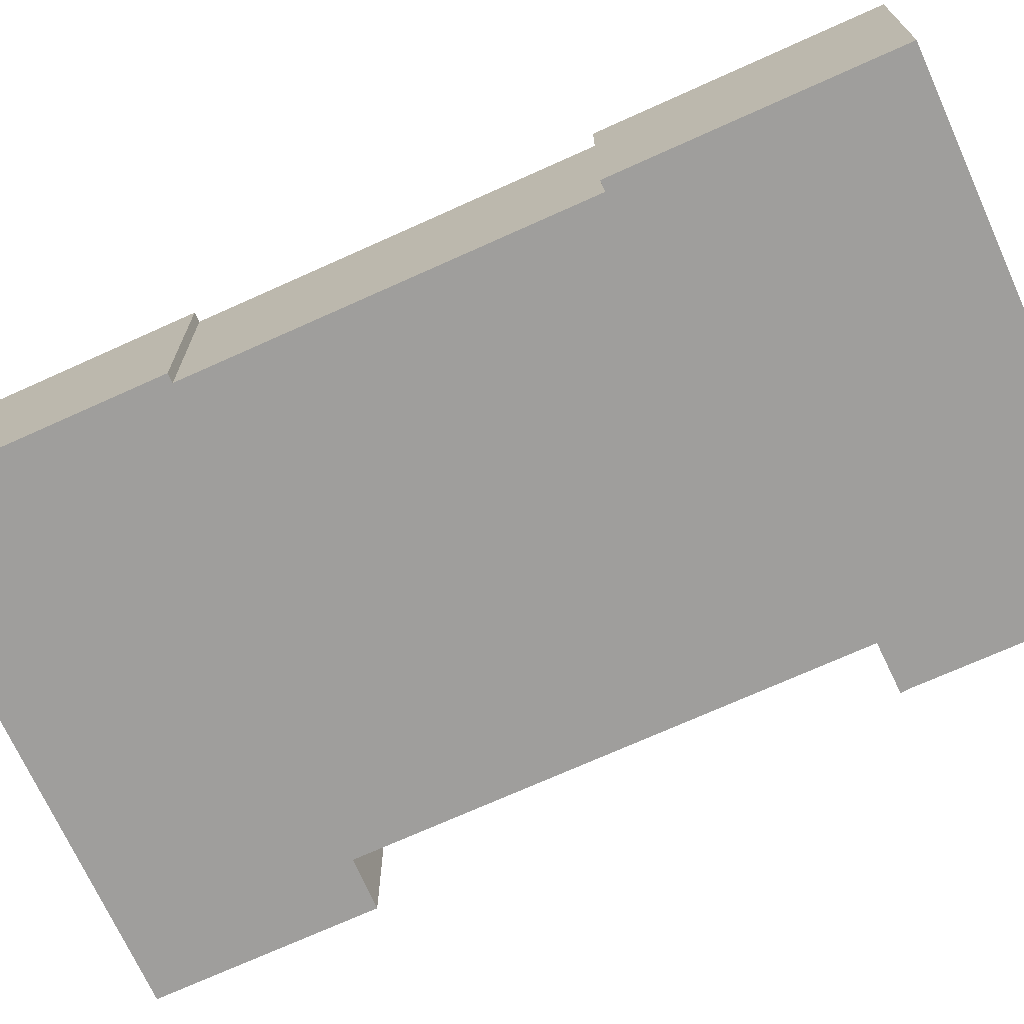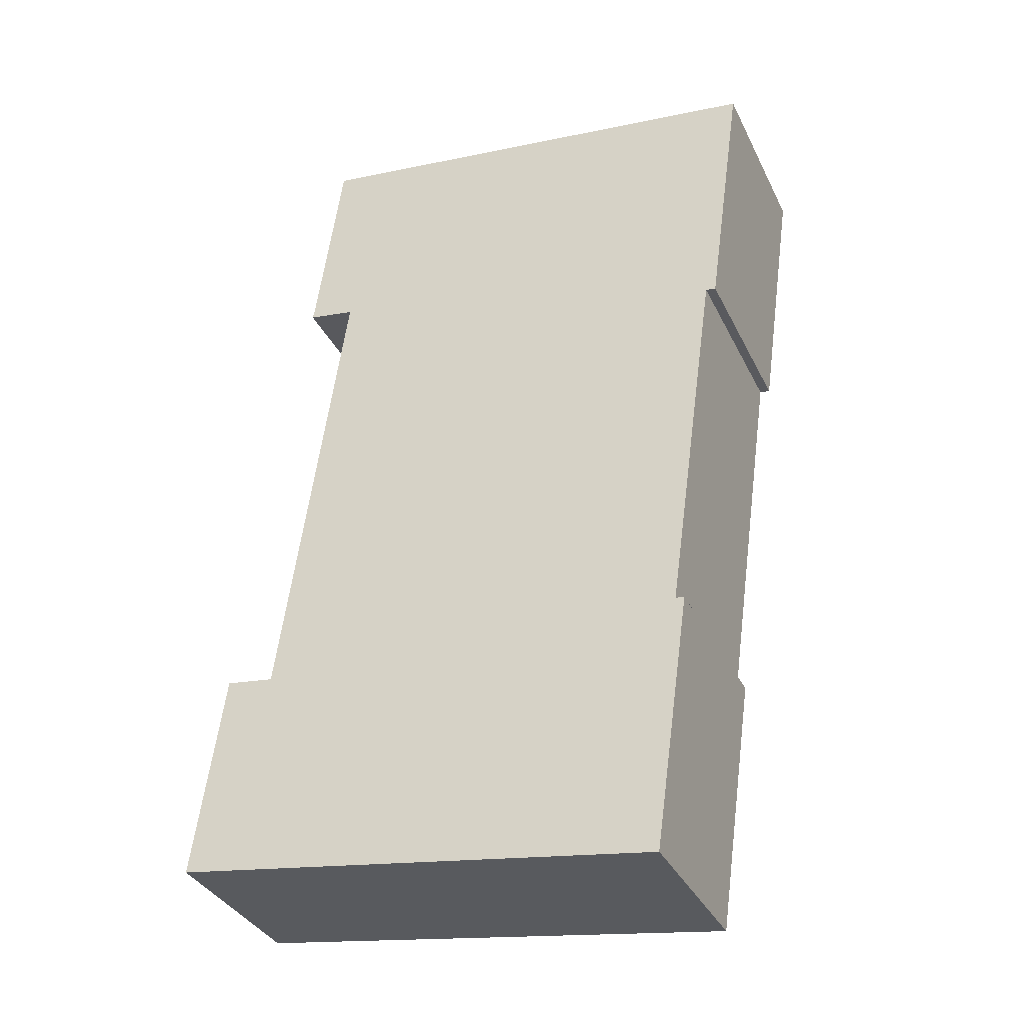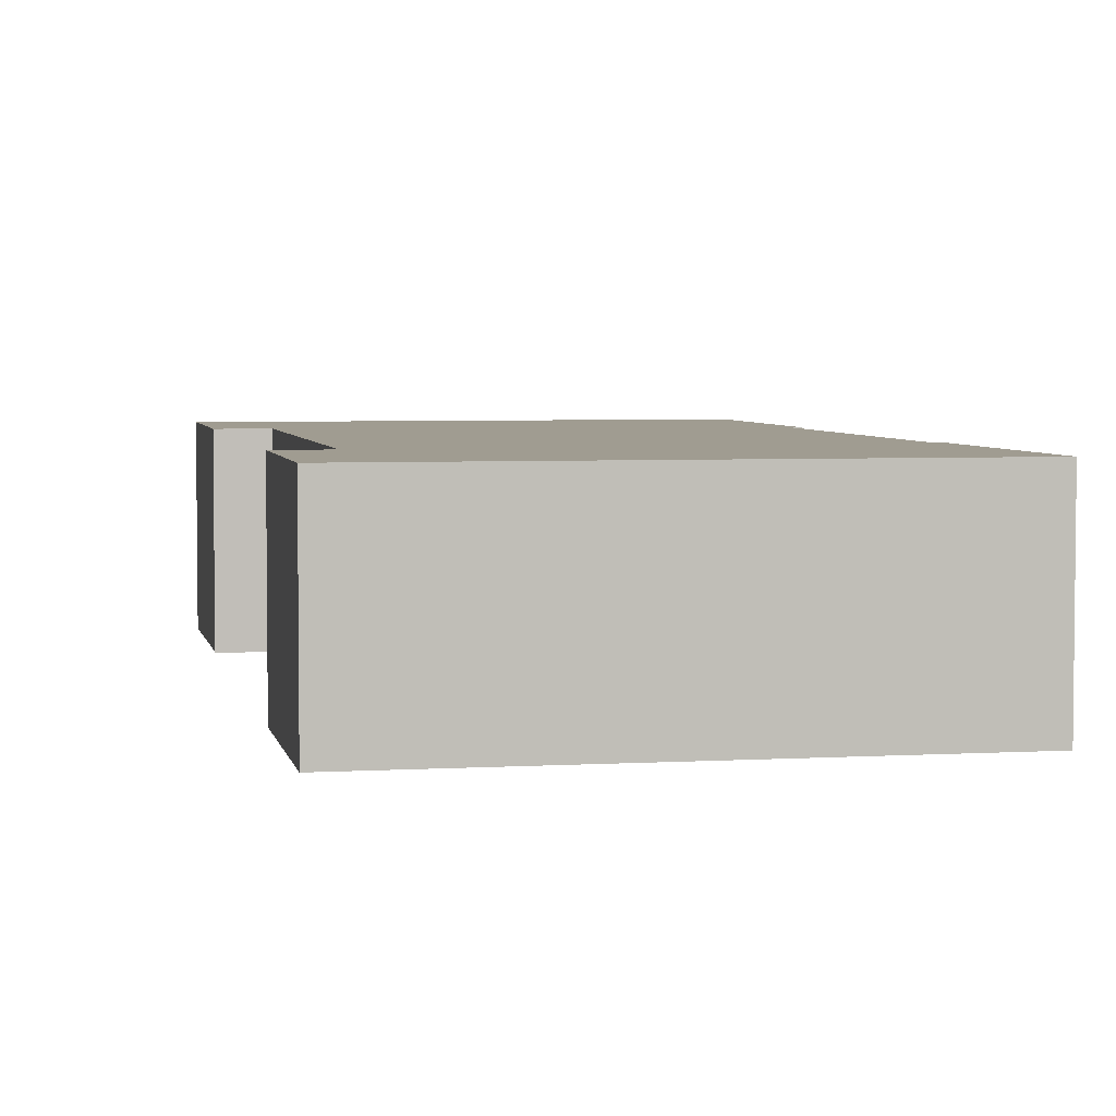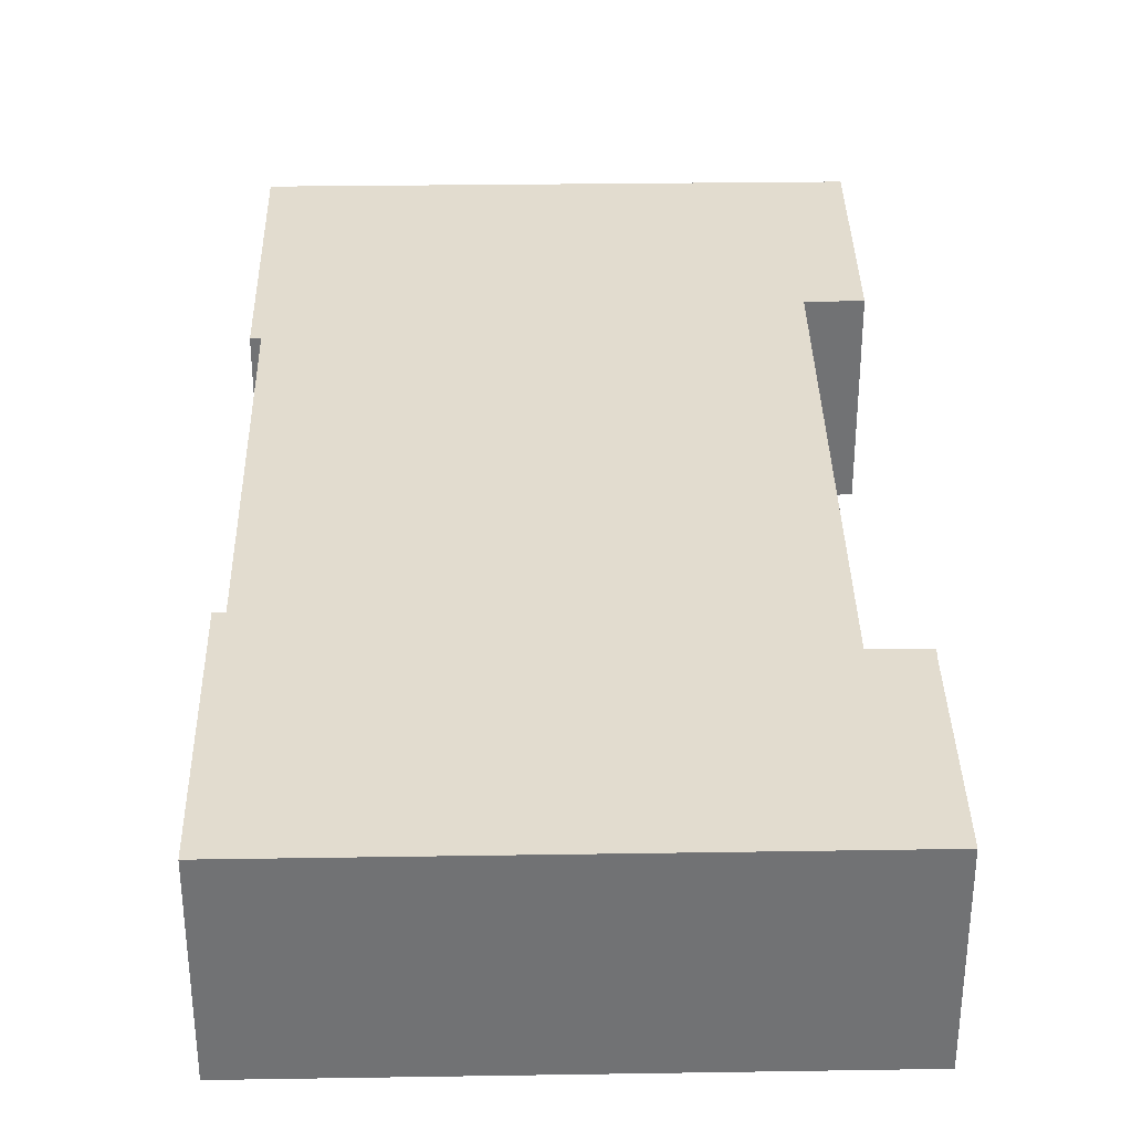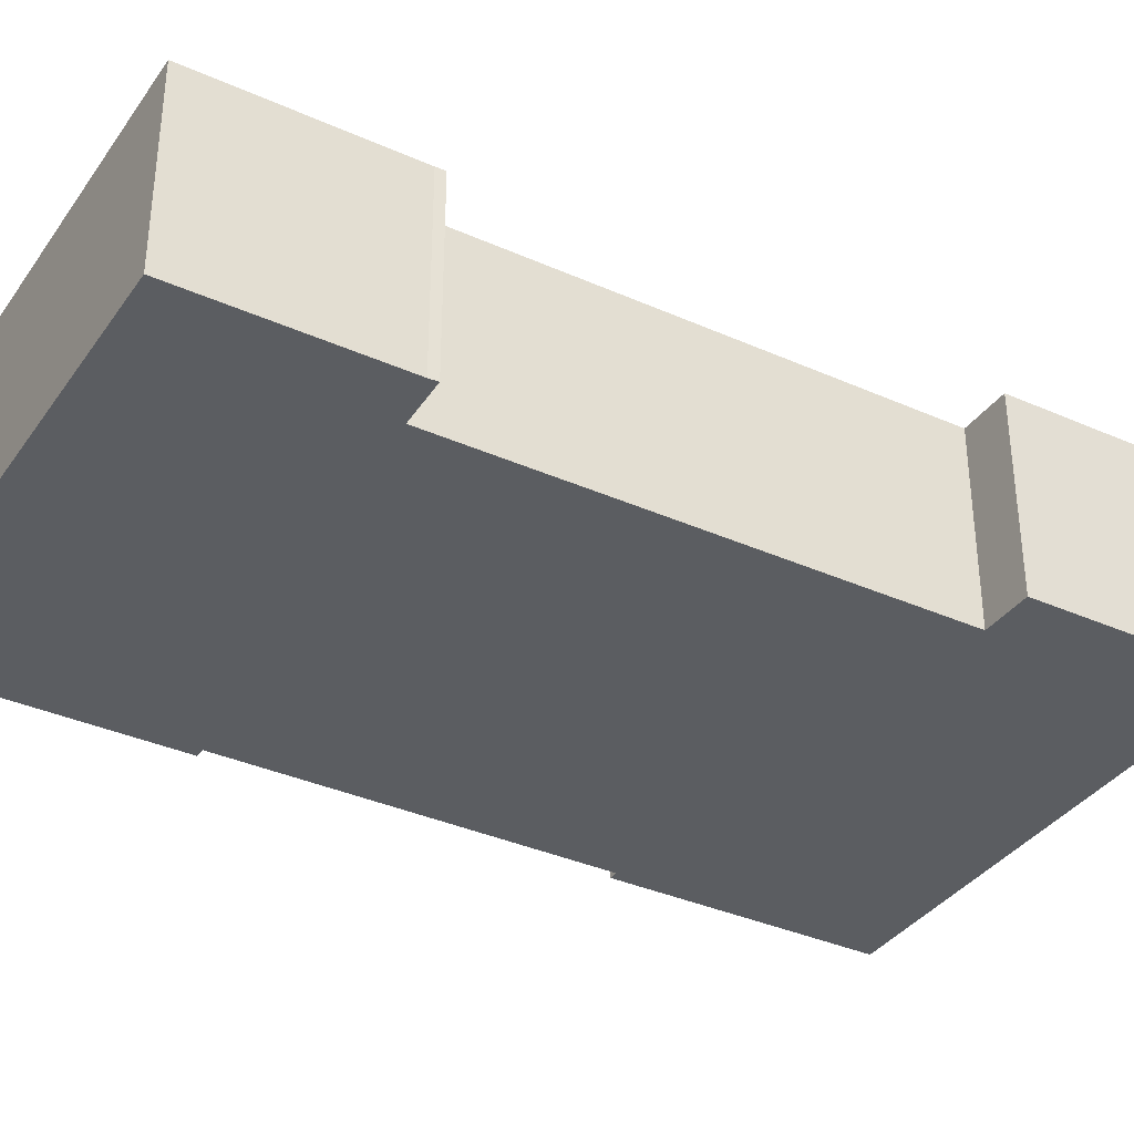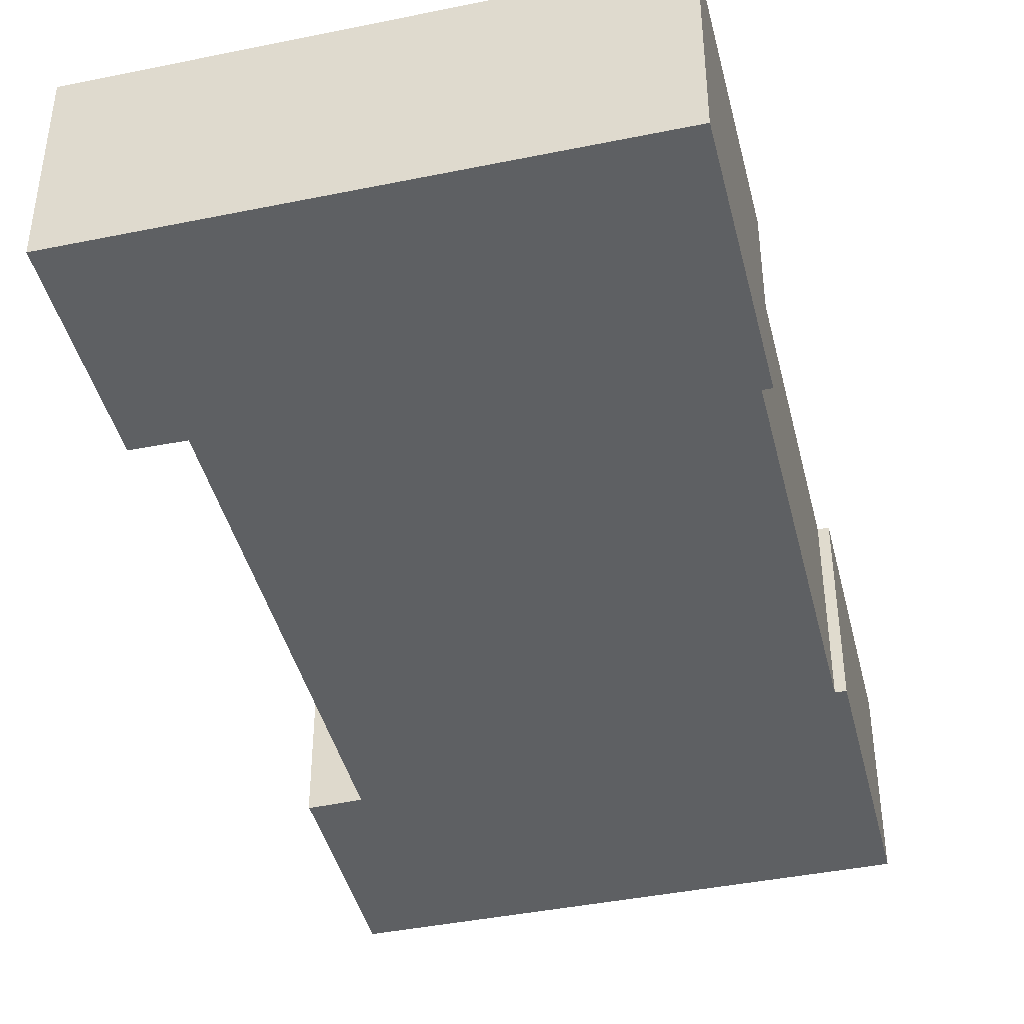
<metadata>
{"format":"obj","ext":"obj","renderer":"f3d","projection":"perspective","resolution":1024,"background":"white","views":[{"elev":-71.0,"azim":-73.7,"up":"+Y"},{"elev":-35.0,"azim":-156.8,"up":"+Z"},{"elev":4.3,"azim":160.8,"up":"+Y"},{"elev":34.7,"azim":-9.2,"up":"+Y"},{"elev":-36.0,"azim":51.6,"up":"+Y"},{"elev":-42.6,"azim":-174.4,"up":"+Y"}]}
</metadata>
<code>
v  1.368 9.207 -9.753
v  2.268 9.207 -12.63
v  1.782 9.207 -12.7
v  0 9.207 5.638e-16
v  23.01 9.207 -7.132
v  26.3 9.207 -30.18
v  23.94 9.207 3.357
v  25.3 9.207 -6.3
v  25.39 9.207 -6.736
v  4.373 9.207 -30.81
v  30.18 9.207 -40.03
v  6.169 9.207 -43.47
v  4.808 9.207 -30.75
v  28.71 9.207 -29.87
v  25.39 4.125e-16 -6.736
v  23.01 4.367e-16 -7.132
v  30.18 2.451e-15 -40.03
v  6.169 2.662e-15 -43.47
v  2.268 7.737e-16 -12.63
v  1.782 7.778e-16 -12.7
v  26.3 1.848e-15 -30.18
v  28.71 1.829e-15 -29.87
v  25.3 3.858e-16 -6.3
v  23.94 -2.056e-16 3.357
v  4.373 1.887e-15 -30.81
v  4.808 1.883e-15 -30.75
v  0 0 0
v  1.368 5.972e-16 -9.753
g defaultobject
f 1 2 3
f 2 1 4
f 4 5 6
f 5 4 7
f 5 7 8
f 5 8 9
f 10 11 12
f 11 10 13
f 11 13 2
f 11 2 4
f 11 4 6
f 11 6 14
f 15 5 9
f 5 15 16
f 17 12 11
f 12 17 18
f 19 3 2
f 3 19 20
f 16 6 5
f 6 16 21
f 22 11 14
f 11 22 17
f 23 9 8
f 9 23 15
f 24 8 7
f 8 24 23
f 21 14 6
f 14 21 22
f 25 13 10
f 13 25 26
f 27 7 4
f 7 27 24
f 18 10 12
f 10 18 25
f 26 2 13
f 2 26 19
f 20 1 3
f 1 20 4
f 4 20 27
f 27 20 28
f 28 24 27
f 24 28 20
f 24 20 19
f 24 19 26
f 24 26 16
f 24 16 23
f 23 16 15
f 18 26 25
f 26 18 16
f 16 18 21
f 21 18 17
f 21 17 22

</code>
